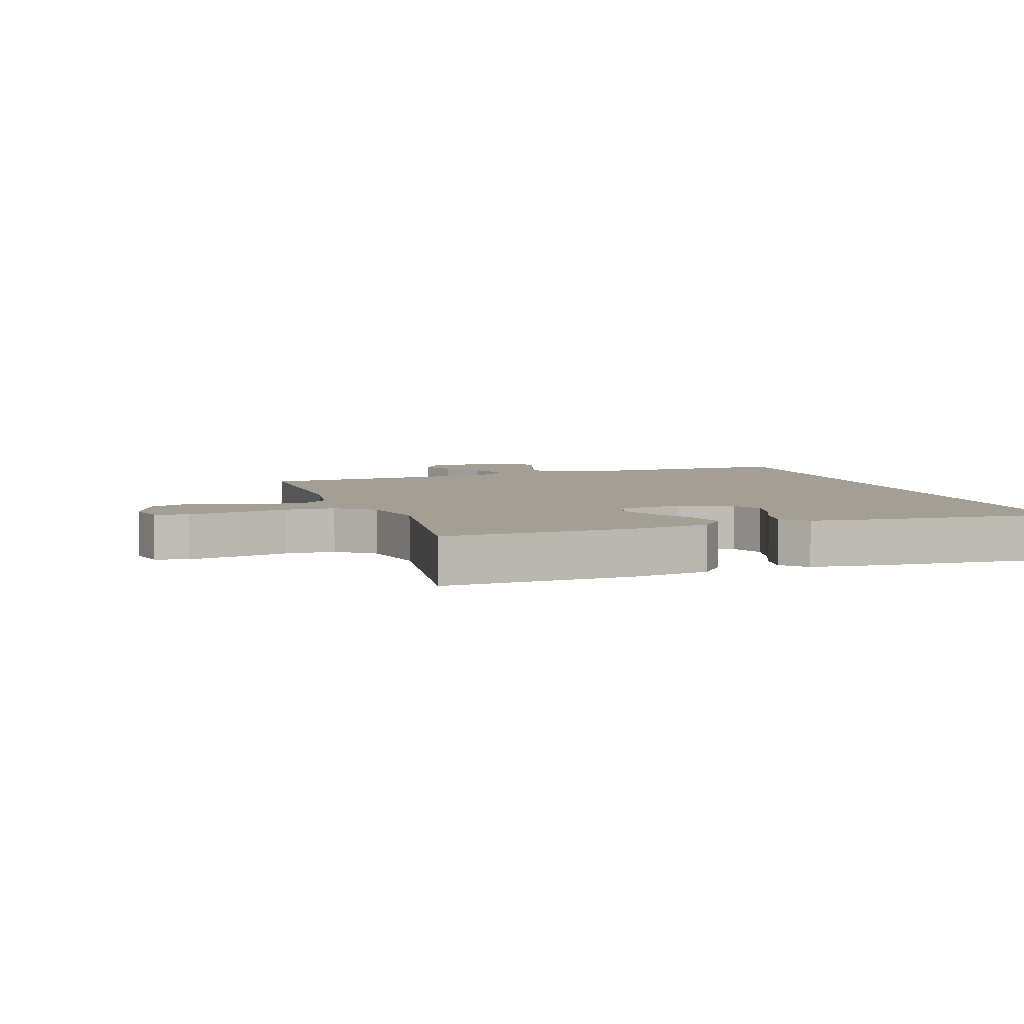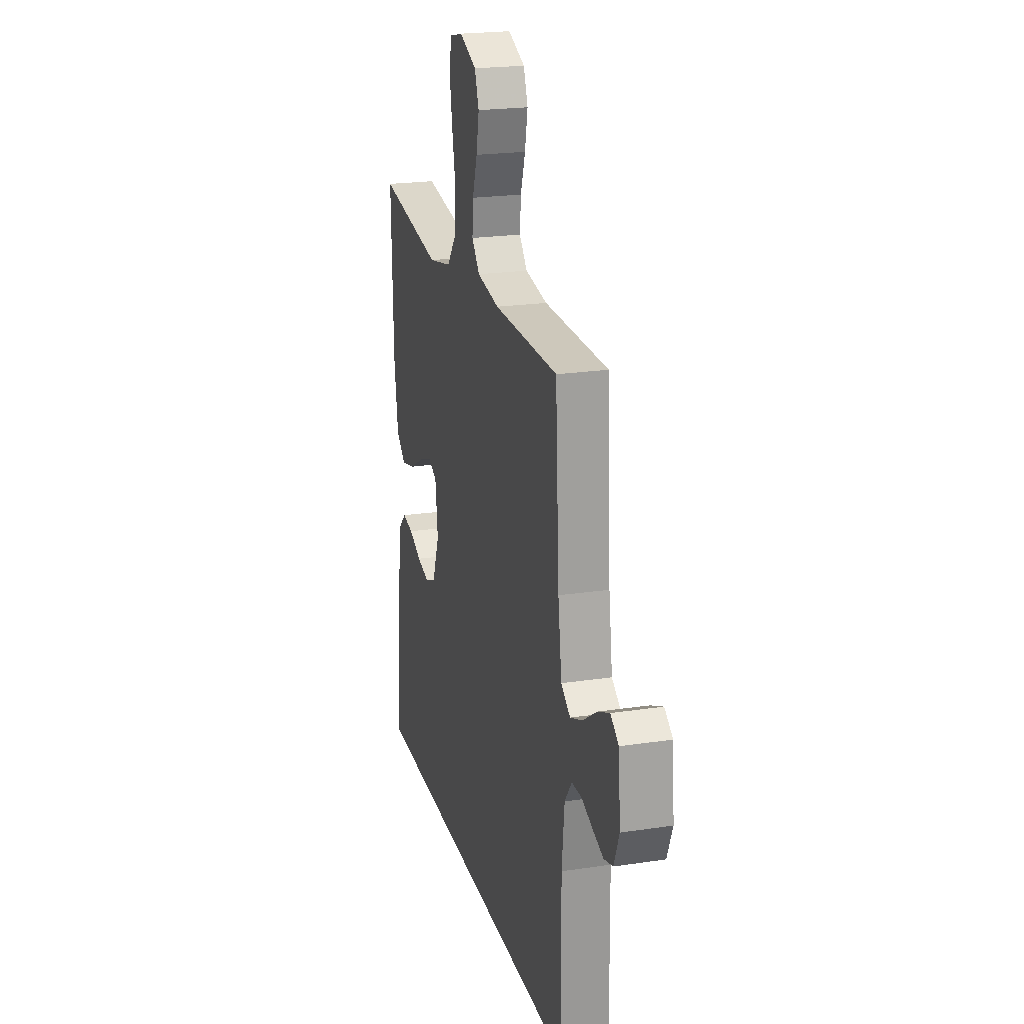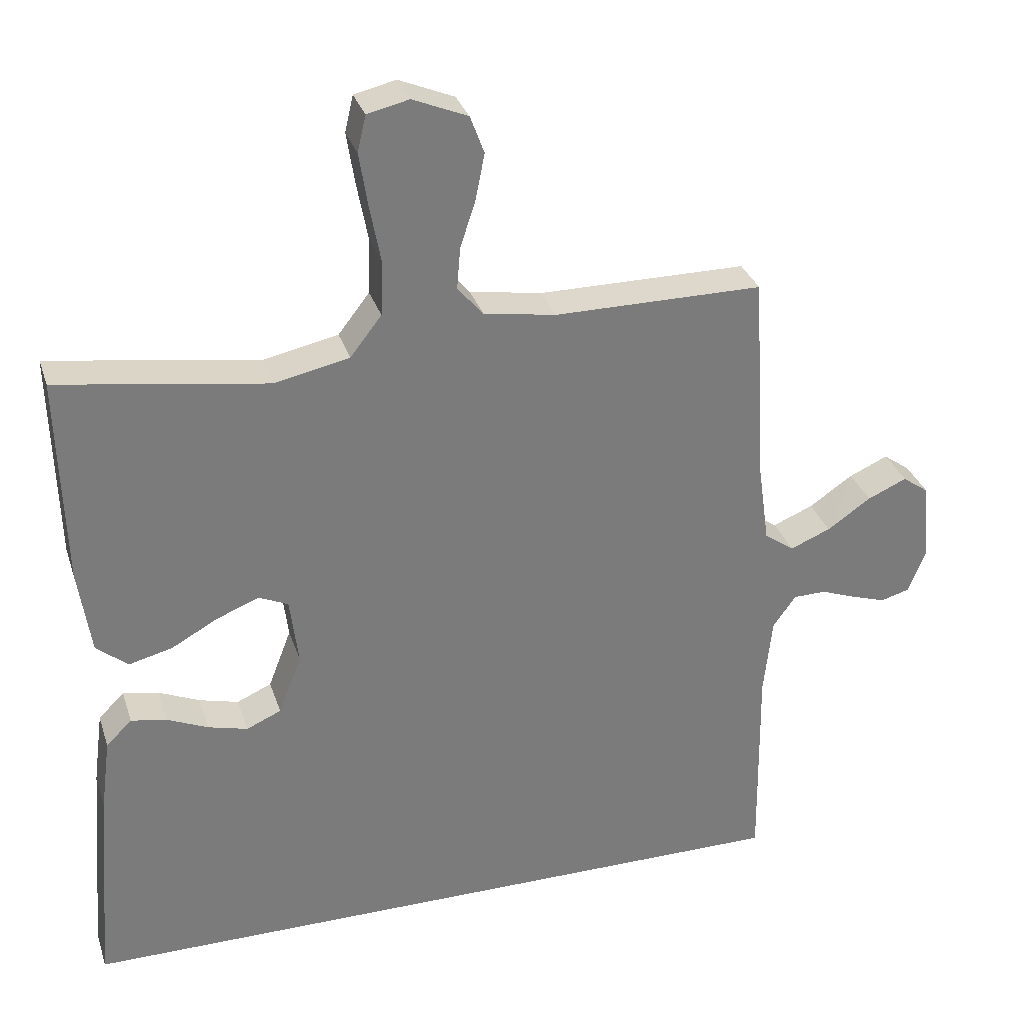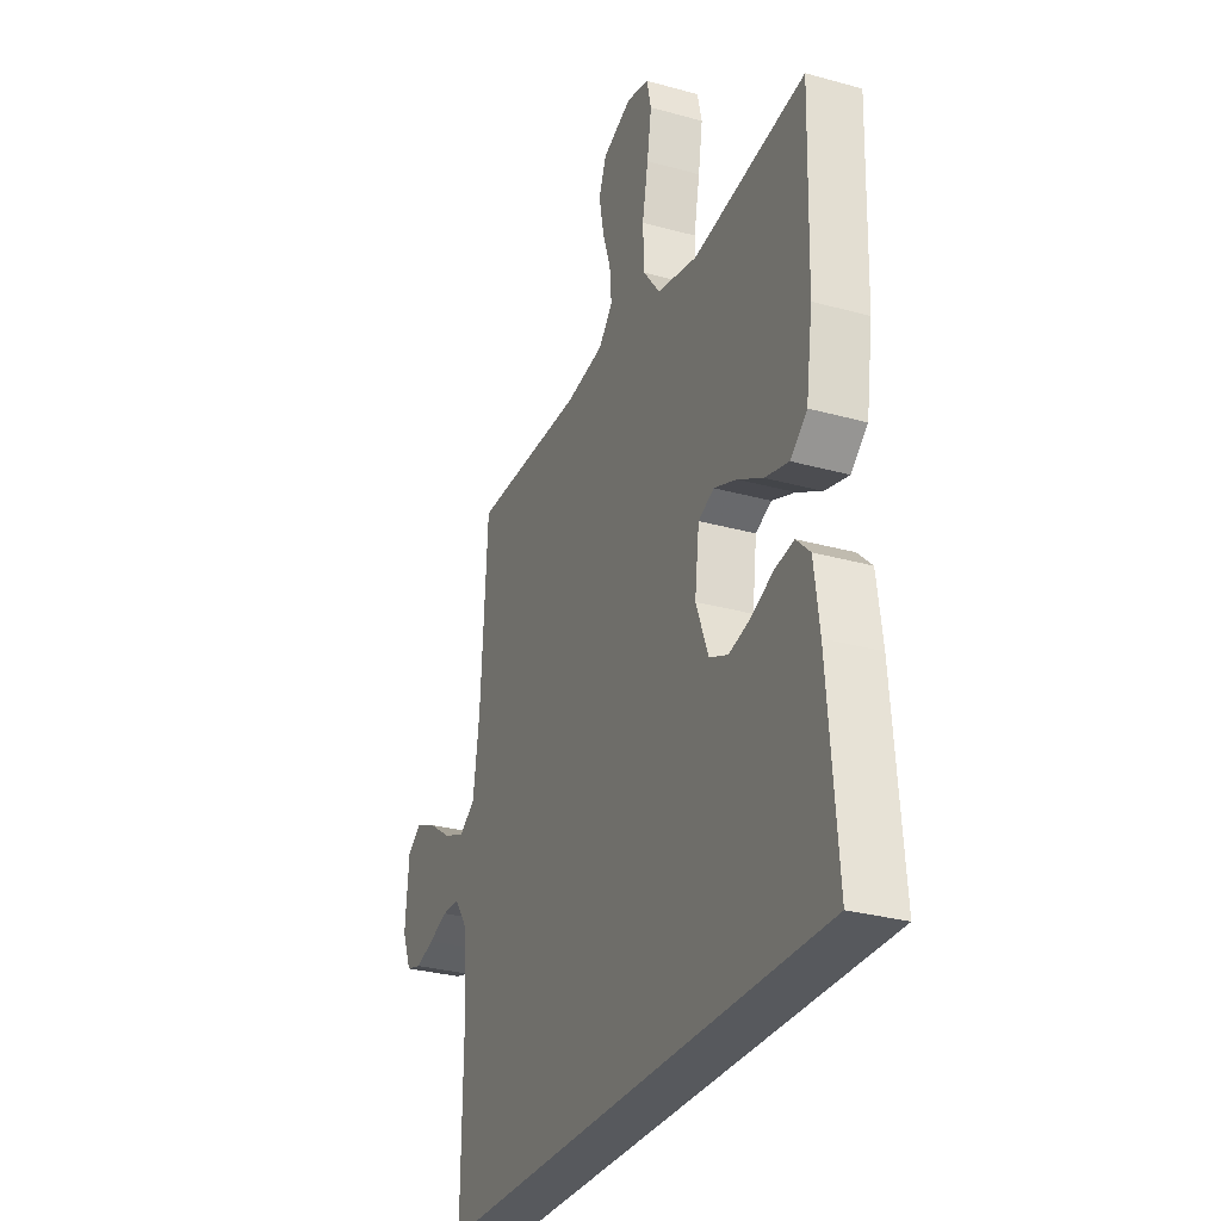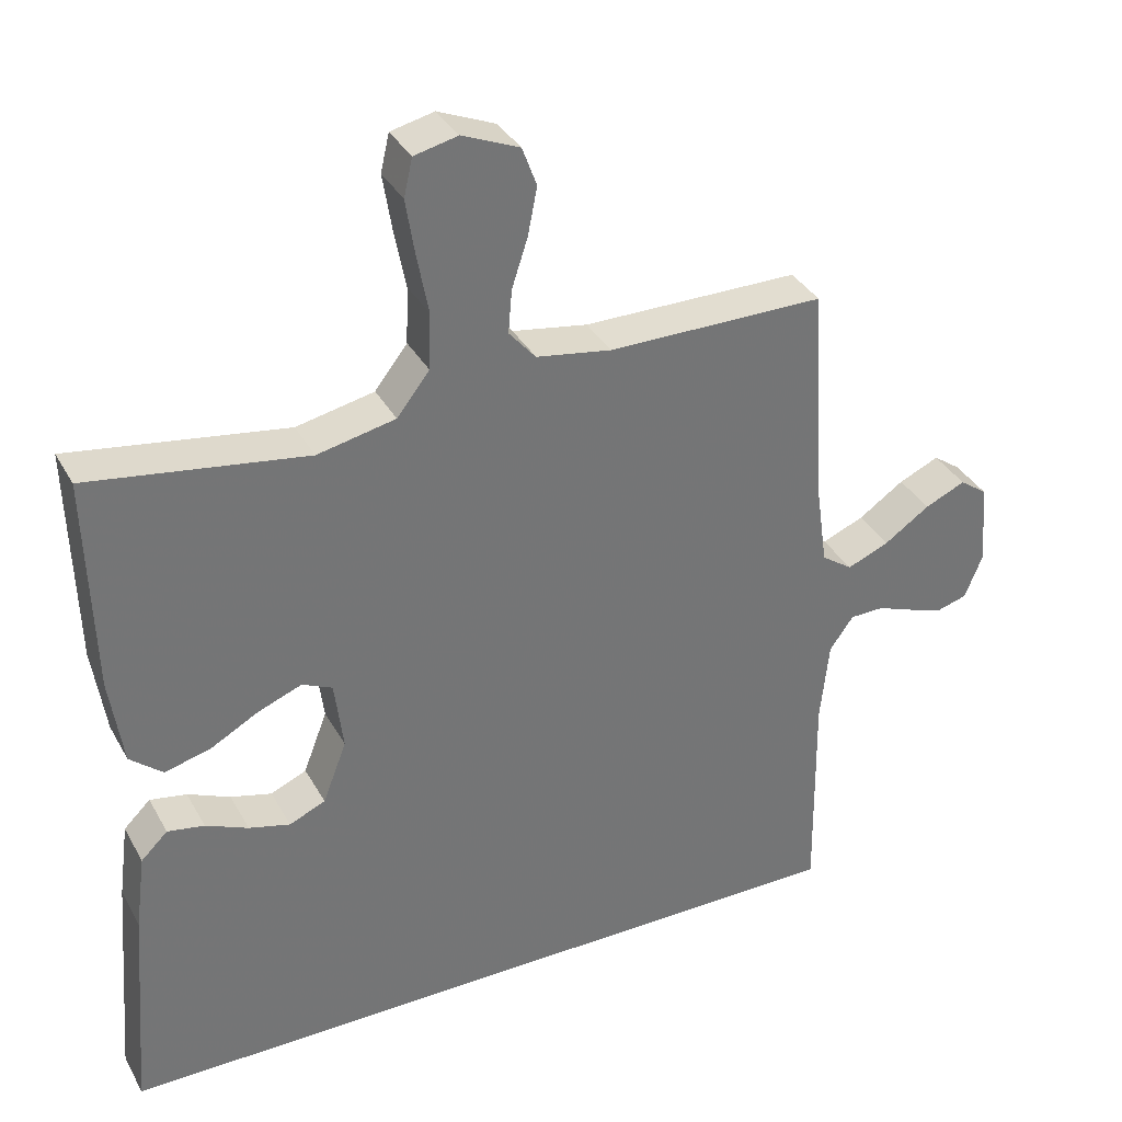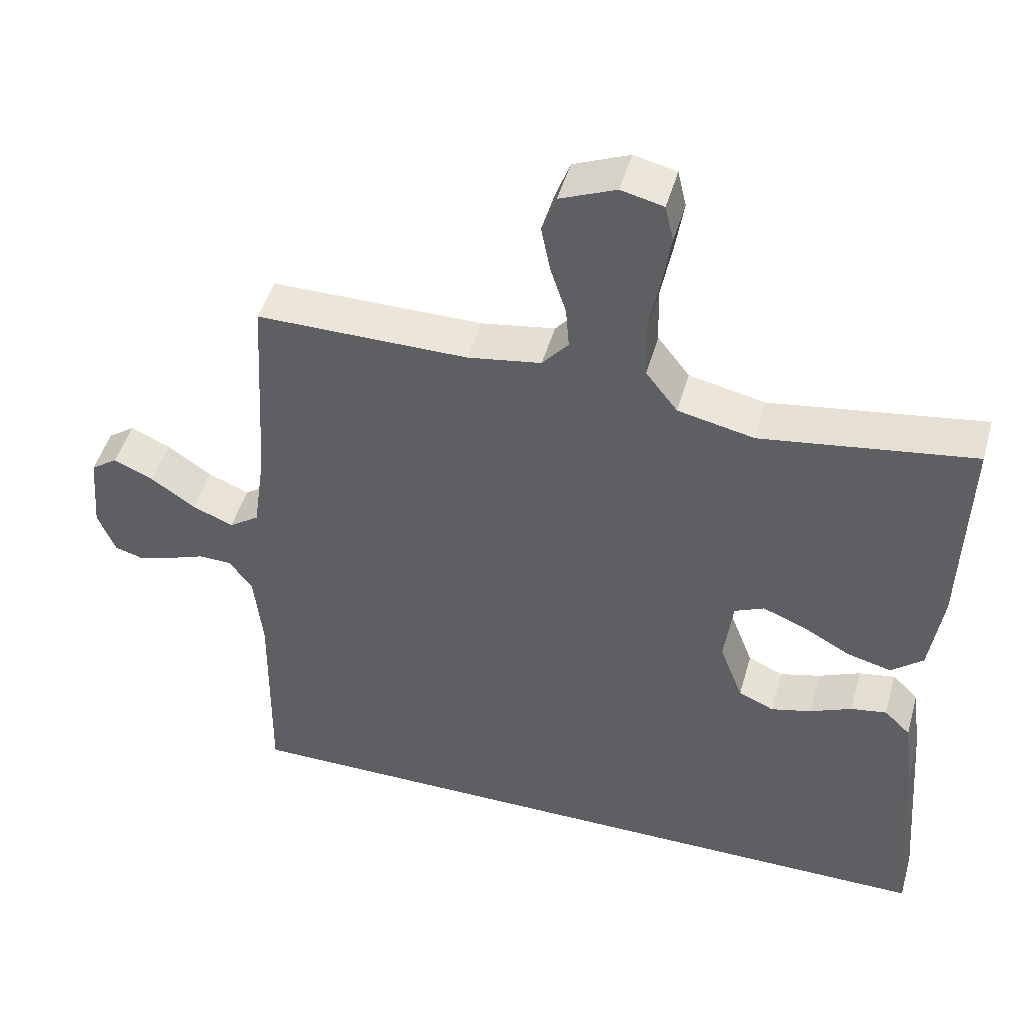
<metadata>
{"format":"obj","ext":"obj","renderer":"f3d","projection":"perspective","resolution":1024,"background":"white","views":[{"elev":5.5,"azim":71.2,"up":"+Y"},{"elev":21.9,"azim":-104.8,"up":"+Z"},{"elev":31.5,"azim":163.3,"up":"+Z"},{"elev":-29.5,"azim":67.7,"up":"+Z"},{"elev":35.2,"azim":154.4,"up":"+Z"},{"elev":47.5,"azim":15.7,"up":"+Z"}]}
</metadata>
<code>
v -0.548 0.07 -0.5
v -0.544 0.07 -0.2
v -0.556 0.07 -0.086
v -0.589 0.07 -0.04
v -0.636 0.07 -0.039
v -0.687 0.07 -0.058
v -0.737 0.07 -0.074
v -0.778 0.07 -0.062
v -0.803 0.07 0
v -0.793 0.07 0.115
v -0.755 0.07 0.142
v -0.699 0.07 0.117
v -0.636 0.07 0.074
v -0.578 0.07 0.05
v -0.535 0.07 0.08
v -0.518 0.07 0.2
v -0.5 0.07 0.5
v -0.2 0.07 0.5
v -0.096 0.07 0.517
v -0.059 0.07 0.56
v -0.064 0.07 0.62
v -0.086 0.07 0.687
v -0.099 0.07 0.753
v -0.079 0.07 0.807
v 0 0.07 0.84
v 0.06 0.07 0.826
v 0.072 0.07 0.774
v 0.06 0.07 0.698
v 0.044 0.07 0.614
v 0.047 0.07 0.536
v 0.092 0.07 0.478
v 0.2 0.07 0.455
v 0.5 0.07 0.5
v 0.492 0.07 0.2
v 0.474 0.07 0.077
v 0.429 0.07 0.039
v 0.366 0.07 0.055
v 0.299 0.07 0.092
v 0.238 0.07 0.116
v 0.196 0.07 0.097
v 0.184 0.07 0
v 0.217 0.07 -0.086
v 0.267 0.07 -0.108
v 0.324 0.07 -0.093
v 0.383 0.07 -0.067
v 0.434 0.07 -0.058
v 0.471 0.07 -0.094
v 0.485 0.07 -0.2
v 0.509 0.07 -0.5
v -0.548 0 -0.5
v -0.544 0 -0.2
v -0.556 0 -0.086
v -0.589 0 -0.04
v -0.636 0 -0.039
v -0.687 0 -0.058
v -0.737 0 -0.074
v -0.778 0 -0.062
v -0.803 0 0
v -0.793 0 0.115
v -0.755 0 0.142
v -0.699 0 0.117
v -0.636 0 0.074
v -0.578 0 0.05
v -0.535 0 0.08
v -0.518 0 0.2
v -0.5 0 0.5
v -0.2 0 0.5
v -0.096 0 0.517
v -0.059 0 0.56
v -0.064 0 0.62
v -0.086 0 0.687
v -0.099 0 0.753
v -0.079 0 0.807
v 0 0 0.84
v 0.06 0 0.826
v 0.072 0 0.774
v 0.06 0 0.698
v 0.044 0 0.614
v 0.047 0 0.536
v 0.092 0 0.478
v 0.2 0 0.455
v 0.5 0 0.5
v 0.492 0 0.2
v 0.474 0 0.077
v 0.429 0 0.039
v 0.366 0 0.055
v 0.299 0 0.092
v 0.238 0 0.116
v 0.196 0 0.097
v 0.184 0 0
v 0.217 0 -0.086
v 0.267 0 -0.108
v 0.324 0 -0.093
v 0.383 0 -0.067
v 0.434 0 -0.058
v 0.471 0 -0.094
v 0.485 0 -0.2
v 0.509 0 -0.5
f 48 49 1
f 47 48 1
f 46 47 1
f 45 46 1
f 44 45 1
f 43 44 1
f 42 43 1 2
f 41 42 2 3
f 40 41 3 4
f 39 40 4 5
f 36 37 38
f 35 36 38
f 34 35 38
f 33 34 38
f 32 33 38
f 31 32 38 39
f 30 31 39 5
f 27 28 29
f 26 27 29
f 25 26 29
f 24 25 29
f 23 24 29
f 22 23 29
f 21 22 29
f 20 21 29 30
f 19 20 30
f 18 19 30
f 16 17 18
f 15 16 18 30
f 11 12 13
f 10 11 13
f 9 10 13
f 8 9 13
f 7 8 13
f 6 7 13
f 5 6 13
f 5 13 14
f 15 30 5
f 5 14 15
f 50 98 97
f 50 97 96
f 50 96 95
f 50 95 94
f 50 94 93
f 50 93 92
f 51 50 92 91
f 52 51 91 90
f 53 52 90 89
f 54 53 89 88
f 87 86 85
f 87 85 84
f 87 84 83
f 87 83 82
f 87 82 81
f 88 87 81 80
f 54 88 80 79
f 78 77 76
f 78 76 75
f 78 75 74
f 78 74 73
f 78 73 72
f 78 72 71
f 78 71 70
f 79 78 70 69
f 79 69 68
f 79 68 67
f 67 66 65
f 79 67 65 64
f 62 61 60
f 62 60 59
f 62 59 58
f 62 58 57
f 62 57 56
f 62 56 55
f 62 55 54
f 63 62 54
f 54 79 64
f 64 63 54
f 1 50 51 2
f 2 51 52 3
f 3 52 53 4
f 4 53 54 5
f 5 54 55 6
f 6 55 56 7
f 7 56 57 8
f 8 57 58 9
f 9 58 59 10
f 10 59 60 11
f 11 60 61 12
f 12 61 62 13
f 13 62 63 14
f 14 63 64 15
f 15 64 65 16
f 16 65 66 17
f 17 66 67 18
f 18 67 68 19
f 19 68 69 20
f 20 69 70 21
f 21 70 71 22
f 22 71 72 23
f 23 72 73 24
f 24 73 74 25
f 25 74 75 26
f 26 75 76 27
f 27 76 77 28
f 28 77 78 29
f 29 78 79 30
f 30 79 80 31
f 31 80 81 32
f 32 81 82 33
f 33 82 83 34
f 34 83 84 35
f 35 84 85 36
f 36 85 86 37
f 37 86 87 38
f 38 87 88 39
f 39 88 89 40
f 40 89 90 41
f 41 90 91 42
f 42 91 92 43
f 43 92 93 44
f 44 93 94 45
f 45 94 95 46
f 46 95 96 47
f 47 96 97 48
f 48 97 98 49
f 49 98 50 1

</code>
